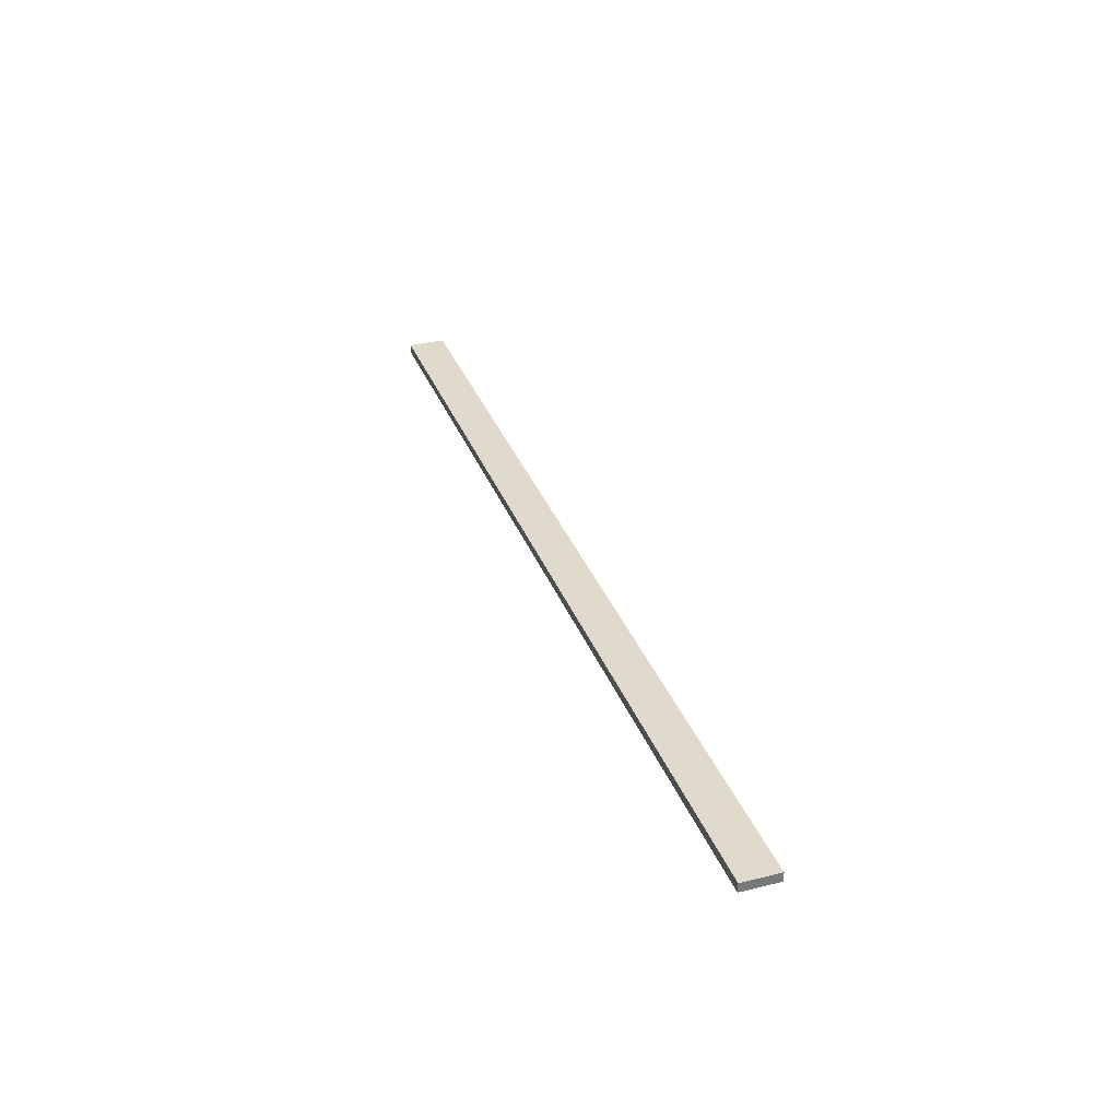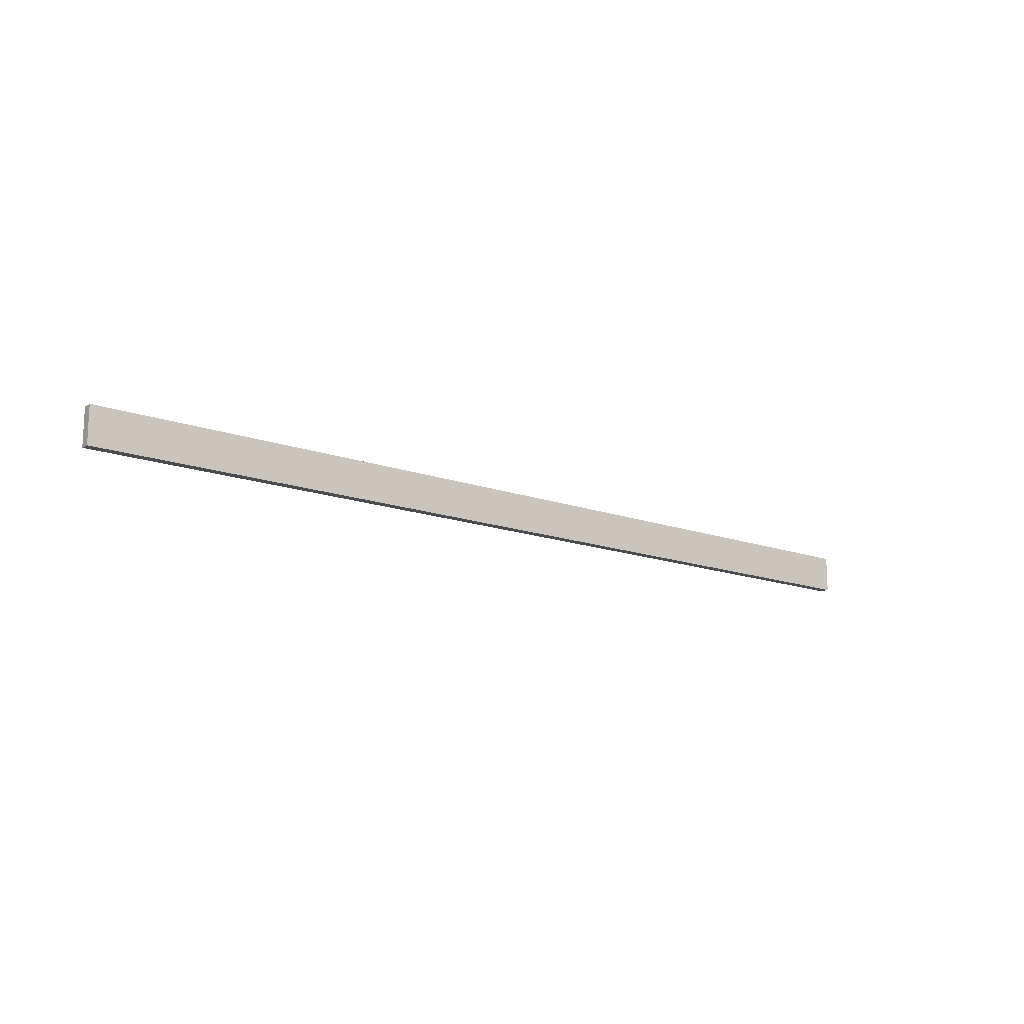
<metadata>
{"format":"obj","ext":"obj","renderer":"f3d","projection":"perspective","resolution":1024,"background":"white","views":[{"elev":33.1,"azim":-108.8,"up":"+Y"},{"elev":-14.9,"azim":-38.2,"up":"+Z"}]}
</metadata>
<code>
v 12.5 0.25 -0.5
v -12.5 0.25 -0.5
v -12.5 0.25 0.5
v 12.5 0.25 0.5
v 12.5 0 0.5
v -12.5 0 0.5
v -12.5 0 -0.5
v 12.5 0 -0.5
v 12.5 0.25 -0.5
v 12.5 0.25 0.5
v 12.5 0 0.5
v 12.5 0 -0.5
v -12.5 0 -0.5
v -12.5 0 0.5
v -12.5 0.25 0.5
v -12.5 0.25 -0.5
v 12.5 0 -0.5
v -12.5 0 -0.5
v -12.5 0.25 -0.5
v 12.5 0.25 -0.5
v 12.5 0.25 0.5
v -12.5 0.25 0.5
v -12.5 0 0.5
v 12.5 0 0.5
o strip_road_2
g strip_road_2
f 1 2 3
f 1 3 4
f 5 6 7
f 5 7 8
f 9 10 11
f 9 11 12
f 13 14 15
f 13 15 16
f 17 18 19
f 17 19 20
f 21 22 23
f 21 23 24

</code>
